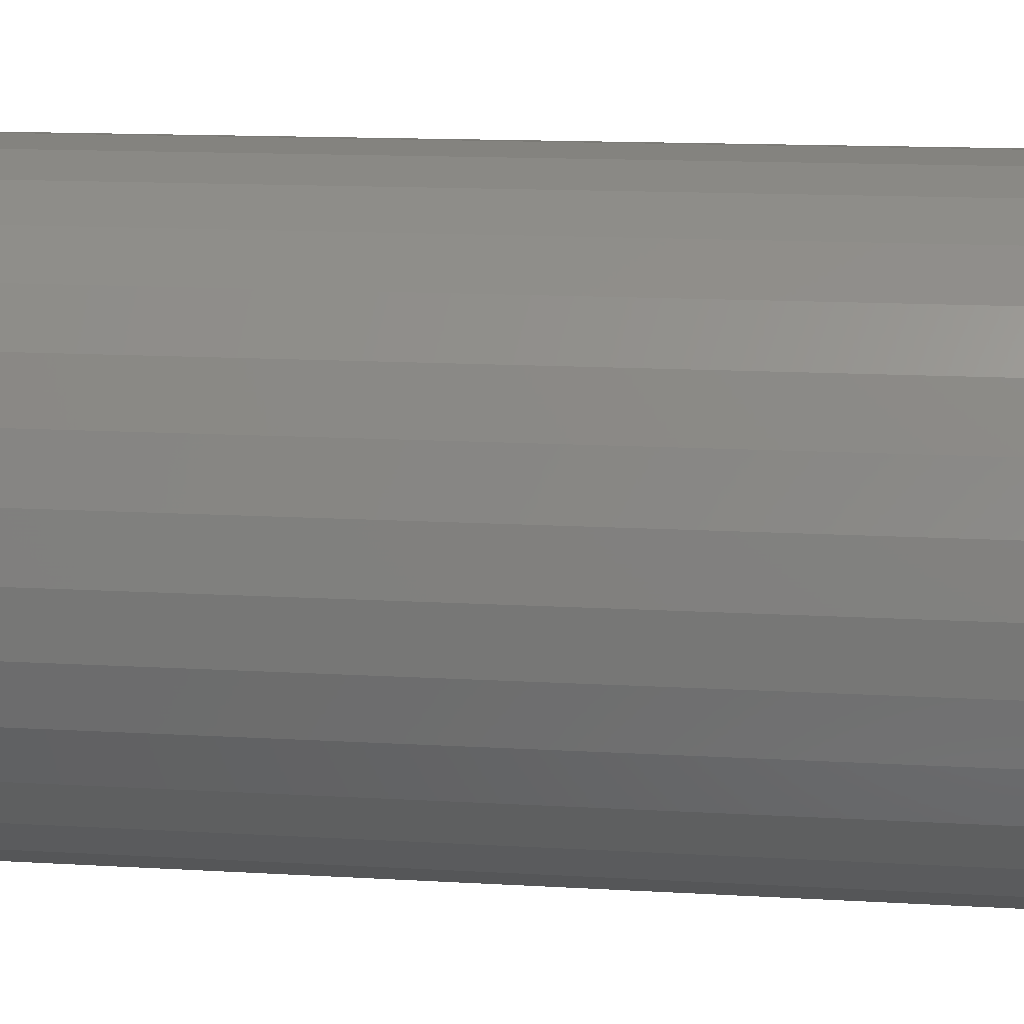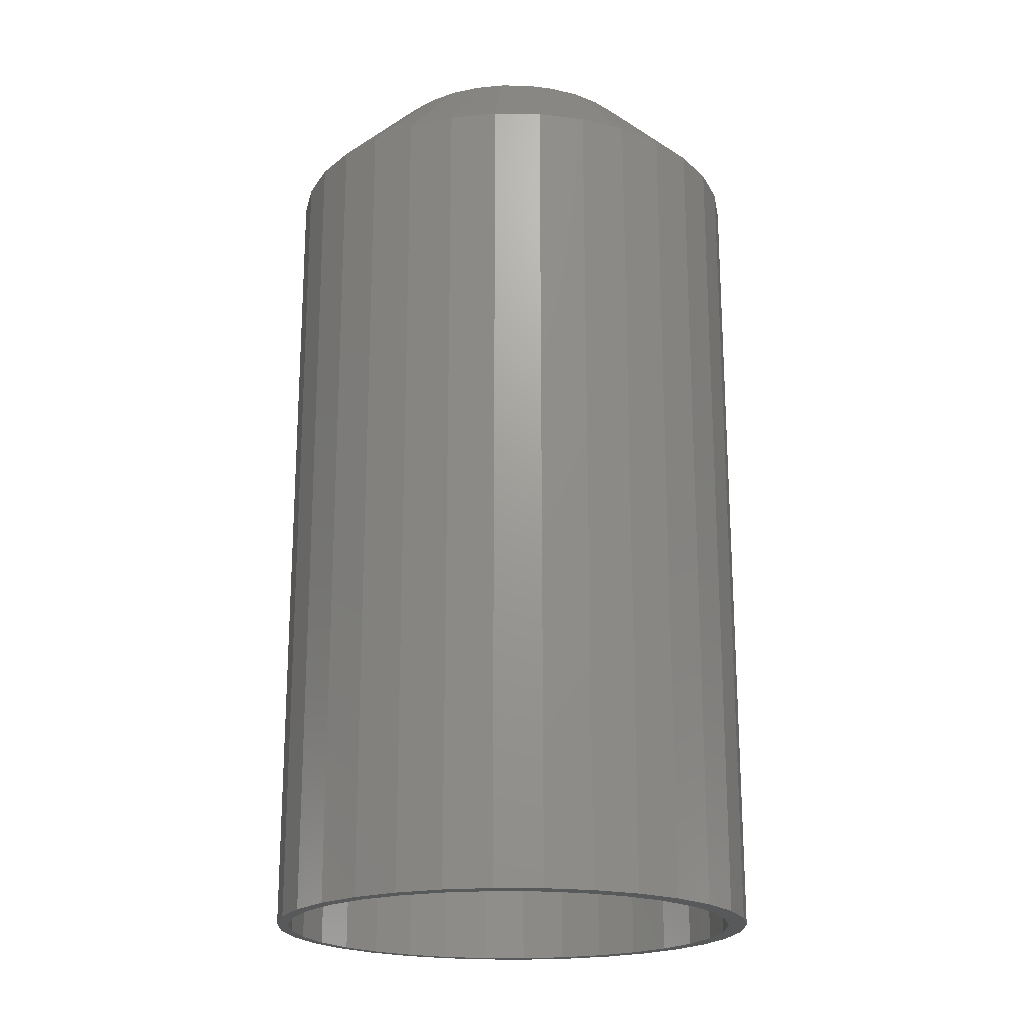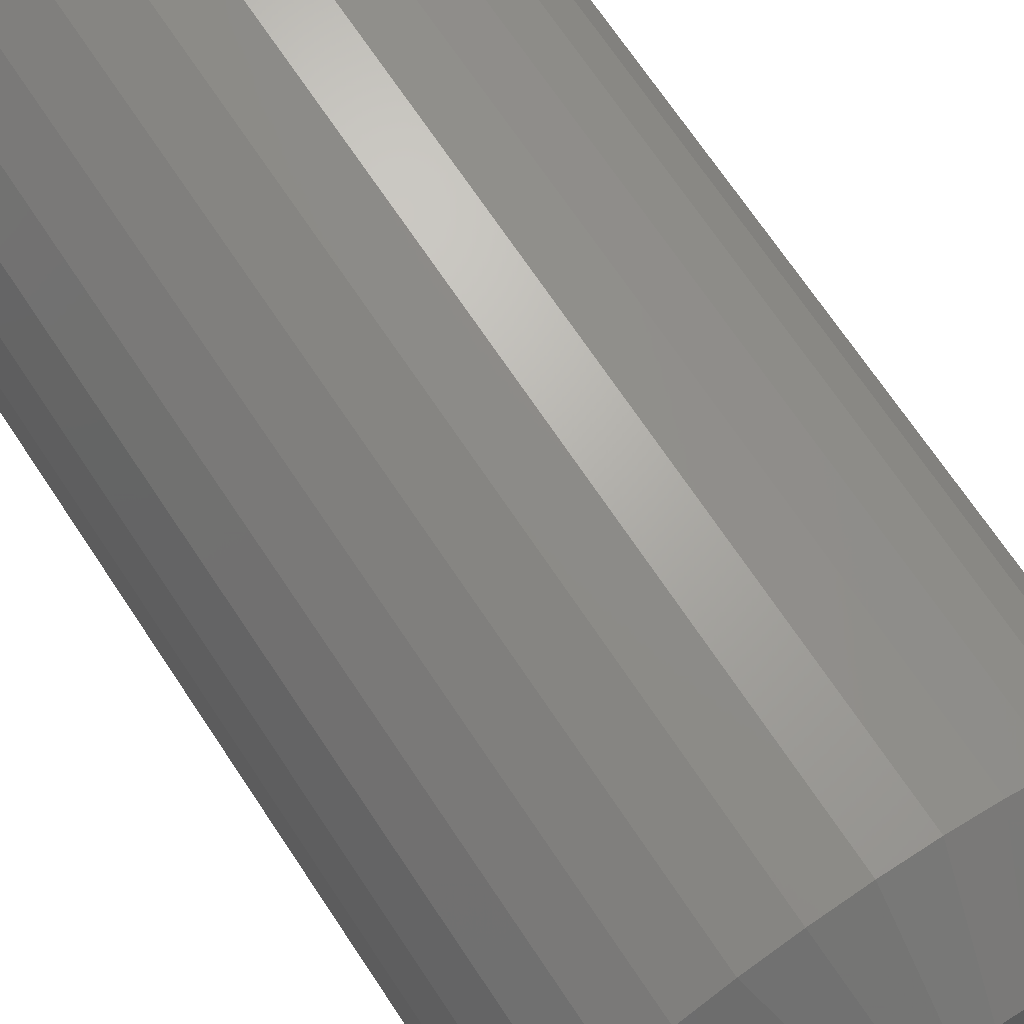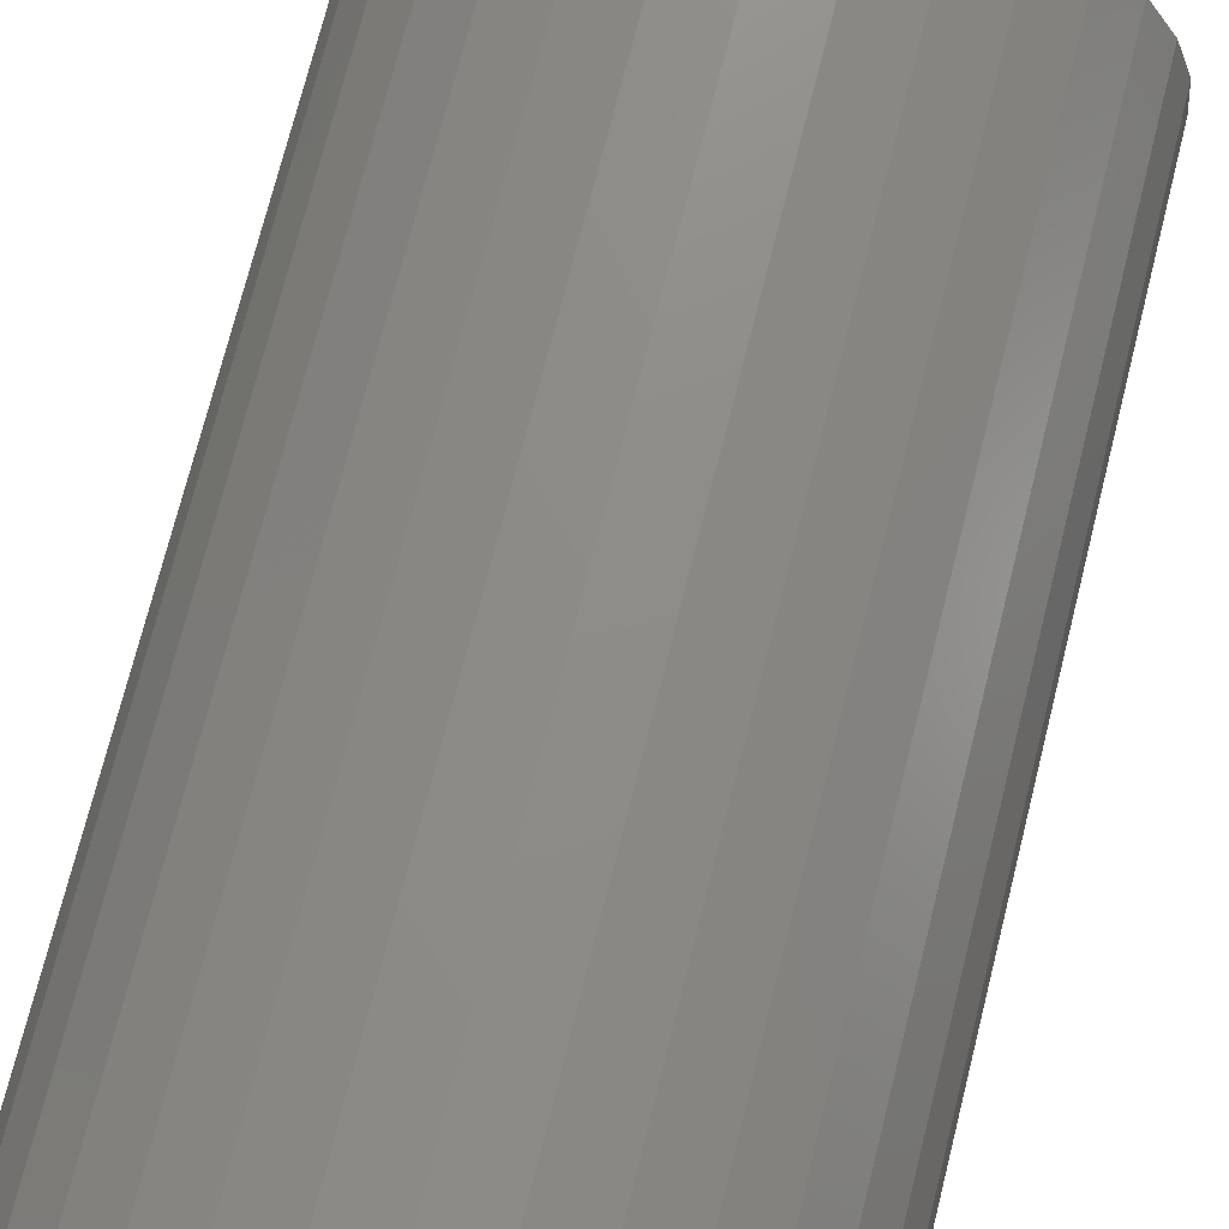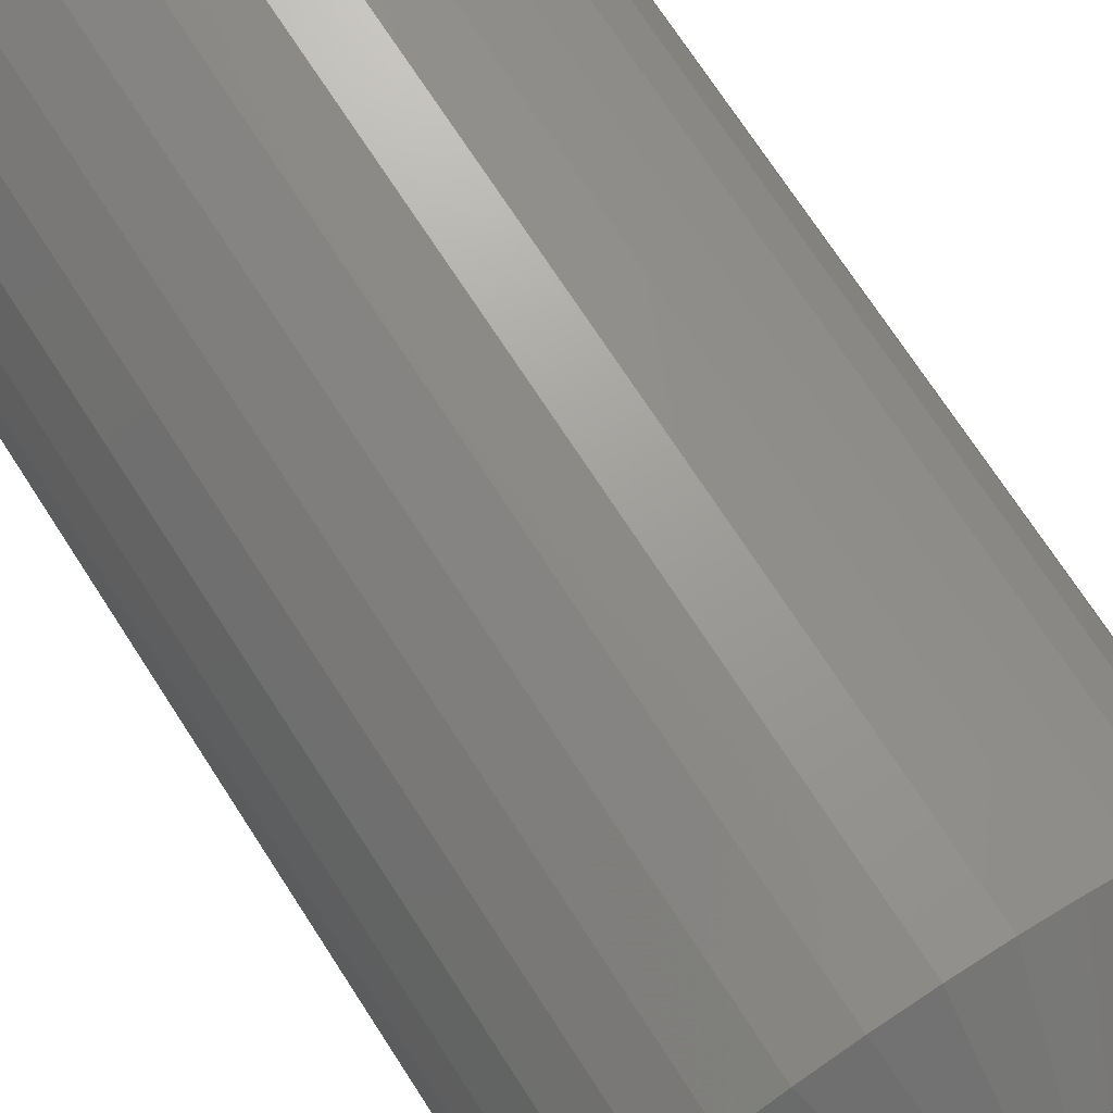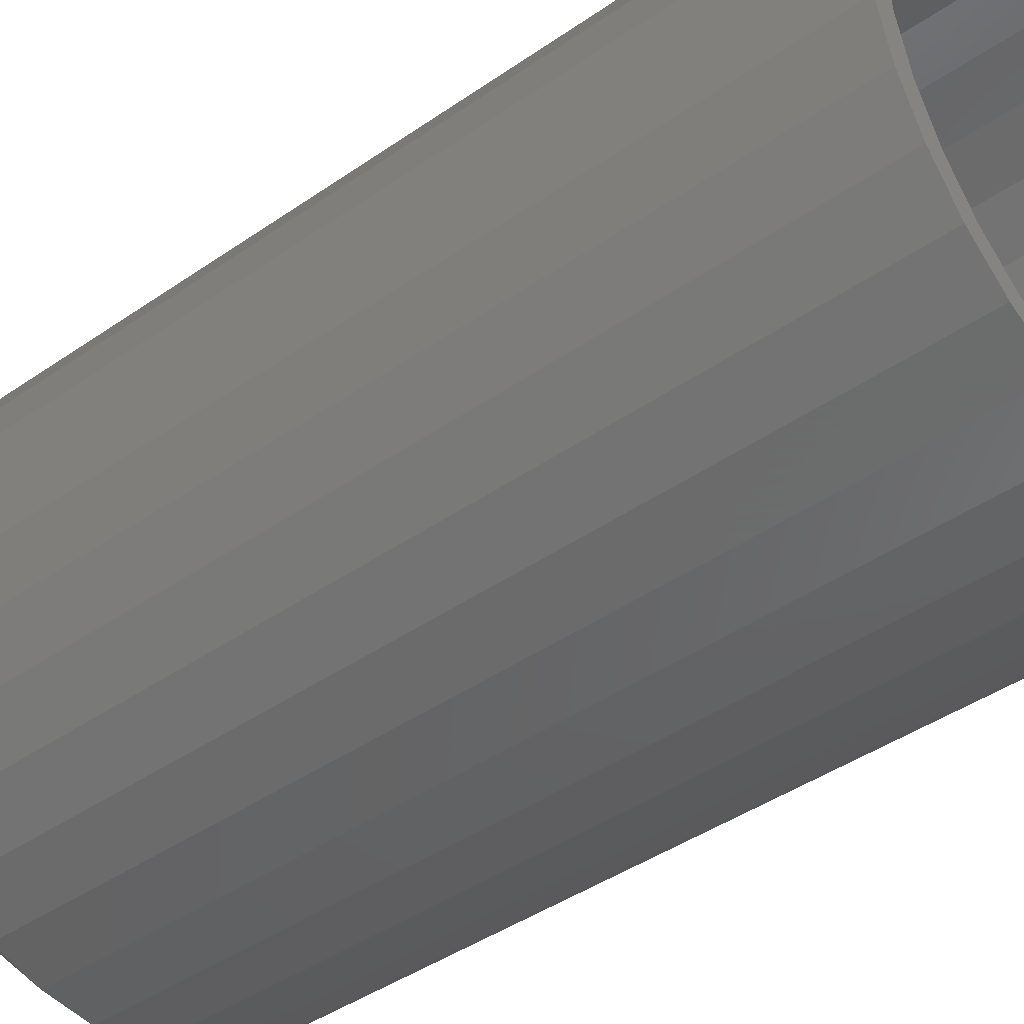
<metadata>
{"format":"stl","ext":"stl","renderer":"f3d","projection":"perspective","resolution":1024,"background":"white","views":[{"elev":12.8,"azim":98.1,"up":"+Z"},{"elev":-20.4,"azim":-142.0,"up":"+Y"},{"elev":70.4,"azim":146.3,"up":"+Z"},{"elev":73.4,"azim":14.1,"up":"+Z"},{"elev":72.6,"azim":147.0,"up":"+Z"},{"elev":-40.8,"azim":-49.3,"up":"+Z"}]}
</metadata>
<code>
# stl→obj: 160 verts, 316 faces
v 0.005839 -0.75 -0.1855
v 0.002056 -0.75 -0.1974
v 0.04056 -0.75 -0.1936
v 0.005839 -0.75 0.1855
v 0.04056 -0.75 0.1936
v 0.002056 -0.75 0.1974
v -0.03645 -0.75 0.1936
v -0.07347 -0.75 0.1823
v -0.03036 -0.75 0.182
v -0.06516 -0.75 0.1714
v -0.1076 -0.75 0.1641
v -0.06516 -0.75 -0.1714
v -0.07347 -0.75 -0.1823
v -0.03036 -0.75 -0.182
v -0.03645 -0.75 -0.1936
v 0.04203 -0.75 0.182
v 0.07759 -0.75 0.1823
v 0.07684 -0.75 0.1714
v 0.1117 -0.75 0.1641
v 0.1089 -0.75 0.1543
v 0.1416 -0.75 0.1396
v 0.137 -0.75 0.1312
v 0.1662 -0.75 0.1097
v 0.1601 -0.75 0.1031
v 0.1844 -0.75 0.07553
v 0.1772 -0.75 0.071
v 0.1956 -0.75 0.0385
v 0.1878 -0.75 0.03619
v 0.1914 -0.75 -6.816e-17
v 0.1956 -0.75 -0.0385
v 0.1878 -0.75 -0.03619
v 0.1772 -0.75 -0.071
v 0.1844 -0.75 -0.07553
v 0.1601 -0.75 -0.1031
v 0.1662 -0.75 -0.1097
v 0.137 -0.75 -0.1312
v 0.1416 -0.75 -0.1396
v 0.1089 -0.75 -0.1543
v 0.1117 -0.75 -0.1641
v 0.07684 -0.75 -0.1714
v 0.07759 -0.75 -0.1823
v 0.04203 -0.75 -0.182
v 0.1994 -0.75 -2.417e-17
v -0.1076 -0.75 -0.1641
v -0.09723 -0.75 -0.1543
v -0.1375 -0.75 -0.1396
v -0.1253 -0.75 -0.1312
v -0.162 -0.75 -0.1097
v -0.1484 -0.75 -0.1031
v -0.1803 -0.75 -0.07553
v -0.1656 -0.75 -0.071
v -0.1915 -0.75 -0.0385
v -0.1761 -0.75 -0.03619
v -0.1953 -0.75 2.417e-17
v -0.1797 -0.75 6.816e-17
v -0.1915 -0.75 0.0385
v -0.1761 -0.75 0.03619
v -0.1803 -0.75 0.07553
v -0.1656 -0.75 0.071
v -0.162 -0.75 0.1097
v -0.1484 -0.75 0.1031
v -0.1375 -0.75 0.1396
v -0.1253 -0.75 0.1312
v -0.09723 -0.75 0.1543
v 0.005839 -0.09375 -0.1855
v 0.04203 -0.09375 -0.182
v 0.07684 -0.09375 -0.1714
v 0.1089 -0.09375 -0.1543
v 0.137 -0.09375 -0.1312
v 0.1601 -0.09375 -0.1031
v 0.1772 -0.09375 -0.071
v 0.1878 -0.09375 -0.03619
v 0.1914 -0.09375 -6.816e-17
v -0.03036 -0.09375 -0.182
v -0.06516 -0.09375 -0.1714
v -0.09723 -0.09375 -0.1543
v -0.1253 -0.09375 -0.1312
v -0.1484 -0.09375 -0.1031
v -0.1656 -0.09375 -0.071
v -0.1761 -0.09375 -0.03619
v -0.1797 -0.09375 6.816e-17
v 0.005839 -0.09375 0.1855
v -0.03036 -0.09375 0.182
v -0.06516 -0.09375 0.1714
v -0.09723 -0.09375 0.1543
v -0.1253 -0.09375 0.1312
v -0.1484 -0.09375 0.1031
v -0.1656 -0.09375 0.071
v -0.1761 -0.09375 0.03619
v 0.04203 -0.09375 0.182
v 0.07684 -0.09375 0.1714
v 0.1089 -0.09375 0.1543
v 0.137 -0.09375 0.1312
v 0.1601 -0.09375 0.1031
v 0.1772 -0.09375 0.071
v 0.1878 -0.09375 0.03619
v 0.002056 1.096e-17 0.1192
v 0.02532 1.225e-17 0.117
v -0.02121 9.665e-18 0.117
v -0.04358 8.423e-18 0.1102
v 0.04769 1.349e-17 0.1102
v -0.06419 7.279e-18 0.09915
v 0.0683 1.463e-17 0.09915
v 0.04769 1.349e-17 -0.1102
v -0.04358 8.423e-18 -0.1102
v 0.0683 1.463e-17 -0.09915
v -0.02121 9.665e-18 -0.117
v 0.02532 1.225e-17 -0.117
v 0.002056 1.096e-17 -0.1192
v -0.06419 7.279e-18 -0.09915
v -0.08226 6.276e-18 -0.08432
v 0.08637 1.564e-17 -0.08432
v -0.09709 5.452e-18 -0.06625
v 0.1012 1.646e-17 -0.06625
v -0.1081 4.841e-18 -0.04563
v 0.1122 1.707e-17 -0.04563
v -0.1149 4.464e-18 -0.02326
v 0.119 1.745e-17 -0.02326
v -0.1172 4.337e-18 -4.691e-17
v 0.1213 1.758e-17 5.355e-17
v -0.1149 4.464e-18 0.02326
v 0.119 1.745e-17 0.02326
v -0.1081 4.841e-18 0.04563
v 0.1122 1.707e-17 0.04563
v -0.09709 5.452e-18 0.06625
v 0.1012 1.646e-17 0.06625
v -0.08226 6.276e-18 0.08432
v 0.08637 1.564e-17 0.08432
v 0.1994 -0.07812 -7.251e-17
v 0.1956 -0.07812 -0.0385
v 0.1844 -0.07812 -0.07553
v 0.1662 -0.07812 -0.1097
v 0.1416 -0.07812 -0.1396
v 0.1117 -0.07812 -0.1641
v 0.07759 -0.07812 -0.1823
v 0.04056 -0.07812 -0.1936
v 0.002056 -0.07812 -0.1974
v -0.03645 -0.07812 -0.1936
v -0.07347 -0.07812 -0.1823
v -0.1076 -0.07812 -0.1641
v -0.1375 -0.07812 -0.1396
v -0.162 -0.07812 -0.1097
v -0.1803 -0.07812 -0.07553
v -0.1915 -0.07812 -0.0385
v -0.1953 -0.07812 2.417e-17
v -0.1915 -0.07812 0.0385
v -0.1803 -0.07812 0.07553
v -0.162 -0.07812 0.1097
v -0.1375 -0.07812 0.1396
v -0.1076 -0.07812 0.1641
v -0.07347 -0.07812 0.1823
v -0.03645 -0.07812 0.1936
v 0.002056 -0.07812 0.1974
v 0.04056 -0.07812 0.1936
v 0.07759 -0.07812 0.1823
v 0.1117 -0.07812 0.1641
v 0.1416 -0.07812 0.1396
v 0.1662 -0.07812 0.1097
v 0.1844 -0.07812 0.07553
v 0.1956 -0.07812 0.0385
f 1 2 3
f 4 5 6
f 4 6 7
f 7 8 4
f 4 8 9
f 10 9 8
f 8 11 10
f 12 13 14
f 1 14 13
f 13 15 1
f 1 15 2
f 5 4 16
f 5 16 17
f 17 16 18
f 17 18 19
f 19 18 20
f 19 20 21
f 20 22 21
f 23 21 22
f 22 24 23
f 25 23 24
f 24 26 25
f 27 25 26
f 26 28 27
f 29 27 28
f 30 31 32
f 30 32 33
f 33 32 34
f 33 34 35
f 35 34 36
f 35 36 37
f 37 36 38
f 37 38 39
f 38 40 39
f 41 39 40
f 41 40 42
f 41 42 1
f 41 1 3
f 43 27 29
f 43 29 31
f 43 31 30
f 13 12 44
f 44 12 45
f 44 45 46
f 46 45 47
f 46 47 48
f 48 47 49
f 48 49 50
f 50 49 51
f 50 51 52
f 52 51 53
f 52 53 54
f 54 53 55
f 54 55 56
f 56 55 57
f 56 57 58
f 58 57 59
f 58 59 60
f 60 59 61
f 60 61 62
f 62 61 63
f 62 63 11
f 11 63 64
f 11 64 10
f 65 42 66
f 66 42 40
f 66 40 67
f 67 40 38
f 67 38 68
f 68 38 36
f 68 36 69
f 69 36 34
f 69 34 70
f 70 34 32
f 70 32 71
f 71 32 31
f 71 31 72
f 72 31 29
f 72 29 73
f 42 65 1
f 1 65 74
f 1 74 14
f 14 74 75
f 14 75 12
f 12 75 76
f 12 76 45
f 45 76 77
f 45 77 47
f 47 77 78
f 47 78 49
f 49 78 79
f 49 79 51
f 51 79 80
f 51 80 53
f 53 80 81
f 53 81 55
f 82 9 83
f 83 9 10
f 83 10 84
f 84 10 64
f 84 64 85
f 85 64 63
f 85 63 86
f 86 63 61
f 86 61 87
f 87 61 59
f 87 59 88
f 88 59 57
f 88 57 89
f 89 57 55
f 89 55 81
f 9 82 4
f 4 82 90
f 4 90 16
f 16 90 91
f 16 91 18
f 18 91 92
f 18 92 20
f 20 92 93
f 20 93 22
f 22 93 94
f 22 94 24
f 24 94 95
f 24 95 26
f 26 95 96
f 26 96 28
f 28 96 73
f 28 73 29
f 83 90 82
f 90 83 84
f 90 84 91
f 67 74 66
f 66 74 65
f 91 84 92
f 92 84 85
f 92 85 93
f 93 85 86
f 93 86 94
f 94 86 87
f 94 87 95
f 95 87 88
f 95 88 96
f 96 88 89
f 96 89 73
f 73 89 81
f 73 81 72
f 72 81 80
f 72 80 71
f 71 80 79
f 71 79 70
f 70 79 78
f 70 78 69
f 69 78 77
f 69 77 68
f 68 77 76
f 68 76 67
f 67 76 75
f 67 75 74
f 97 98 99
f 100 99 98
f 101 100 98
f 102 100 101
f 103 102 101
f 104 105 106
f 107 105 104
f 108 107 104
f 109 107 108
f 105 110 106
f 106 110 111
f 106 111 112
f 112 111 113
f 112 113 114
f 114 113 115
f 114 115 116
f 116 115 117
f 116 117 118
f 118 117 119
f 118 119 120
f 120 119 121
f 120 121 122
f 122 121 123
f 122 123 124
f 124 123 125
f 124 125 126
f 126 125 127
f 126 127 128
f 128 127 102
f 128 102 103
f 129 43 130
f 130 43 30
f 130 30 131
f 131 30 33
f 131 33 132
f 132 33 35
f 132 35 133
f 133 35 37
f 133 37 134
f 134 37 39
f 134 39 135
f 135 39 41
f 135 41 136
f 136 41 3
f 136 3 137
f 137 3 2
f 137 2 138
f 138 2 15
f 138 15 139
f 139 15 13
f 139 13 140
f 140 13 44
f 140 44 141
f 141 44 46
f 141 46 142
f 142 46 48
f 142 48 143
f 143 48 50
f 143 50 144
f 144 50 52
f 144 52 145
f 145 52 54
f 145 54 146
f 146 54 56
f 146 56 147
f 147 56 58
f 147 58 148
f 148 58 60
f 148 60 149
f 149 60 62
f 149 62 150
f 150 62 11
f 150 11 151
f 151 11 8
f 151 8 152
f 152 8 7
f 152 7 153
f 153 7 6
f 153 6 154
f 154 6 5
f 154 5 155
f 155 5 17
f 155 17 156
f 156 17 19
f 156 19 157
f 157 19 21
f 157 21 158
f 158 21 23
f 158 23 159
f 159 23 25
f 159 25 160
f 160 25 27
f 160 27 129
f 129 27 43
f 137 107 109
f 109 136 137
f 110 140 111
f 111 140 141
f 111 141 113
f 113 141 142
f 113 142 115
f 115 142 143
f 115 143 117
f 117 143 144
f 117 144 119
f 119 144 145
f 134 106 133
f 133 106 112
f 133 112 132
f 132 112 114
f 132 114 131
f 131 114 116
f 131 116 130
f 130 116 118
f 130 118 129
f 129 118 120
f 140 110 139
f 139 110 105
f 139 105 138
f 138 105 107
f 138 107 137
f 106 134 104
f 104 134 135
f 104 135 108
f 108 135 136
f 108 136 109
f 153 98 97
f 97 152 153
f 103 156 128
f 128 156 157
f 128 157 126
f 126 157 158
f 126 158 124
f 124 158 159
f 124 159 122
f 122 159 160
f 122 160 120
f 120 160 129
f 150 102 149
f 149 102 127
f 149 127 148
f 148 127 125
f 148 125 147
f 147 125 123
f 147 123 146
f 146 123 121
f 146 121 145
f 145 121 119
f 156 103 155
f 155 103 101
f 155 101 154
f 154 101 98
f 154 98 153
f 102 150 100
f 100 150 151
f 100 151 99
f 99 151 152
f 99 152 97

</code>
